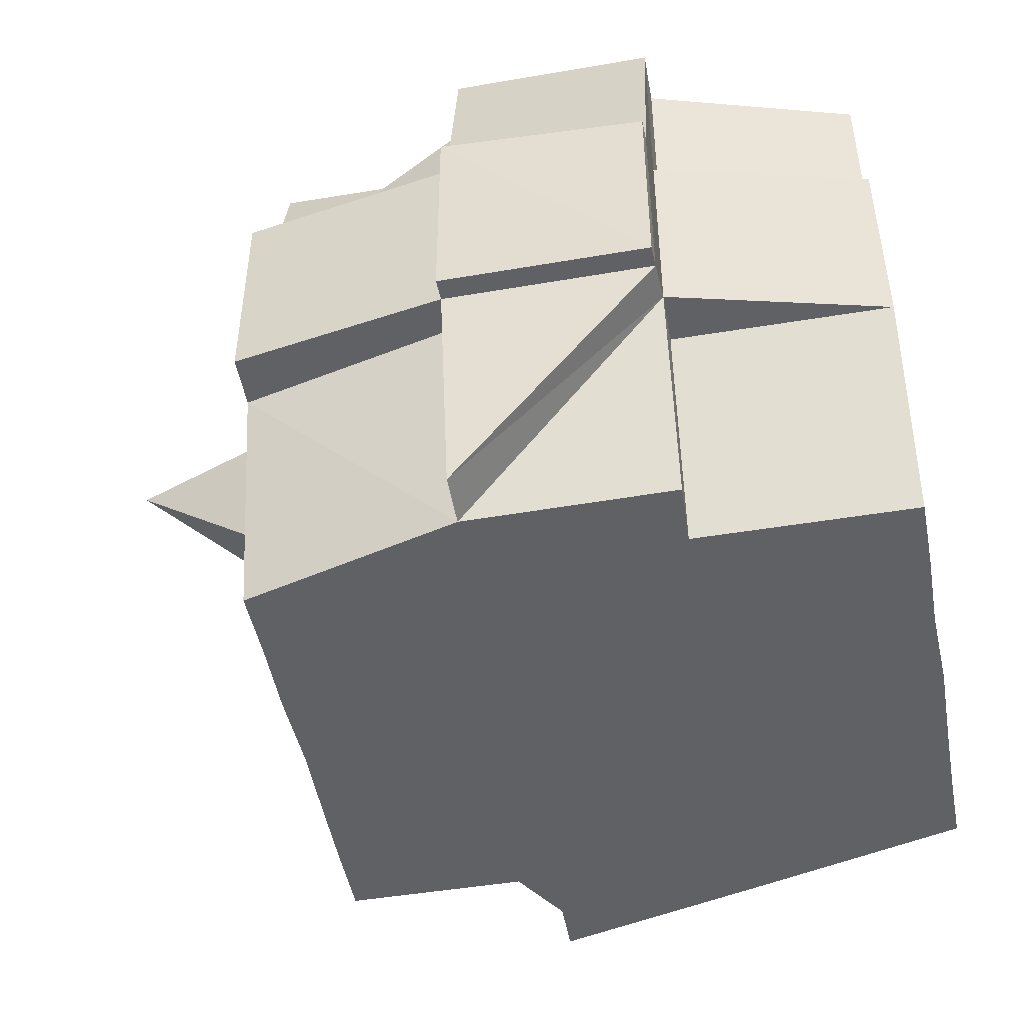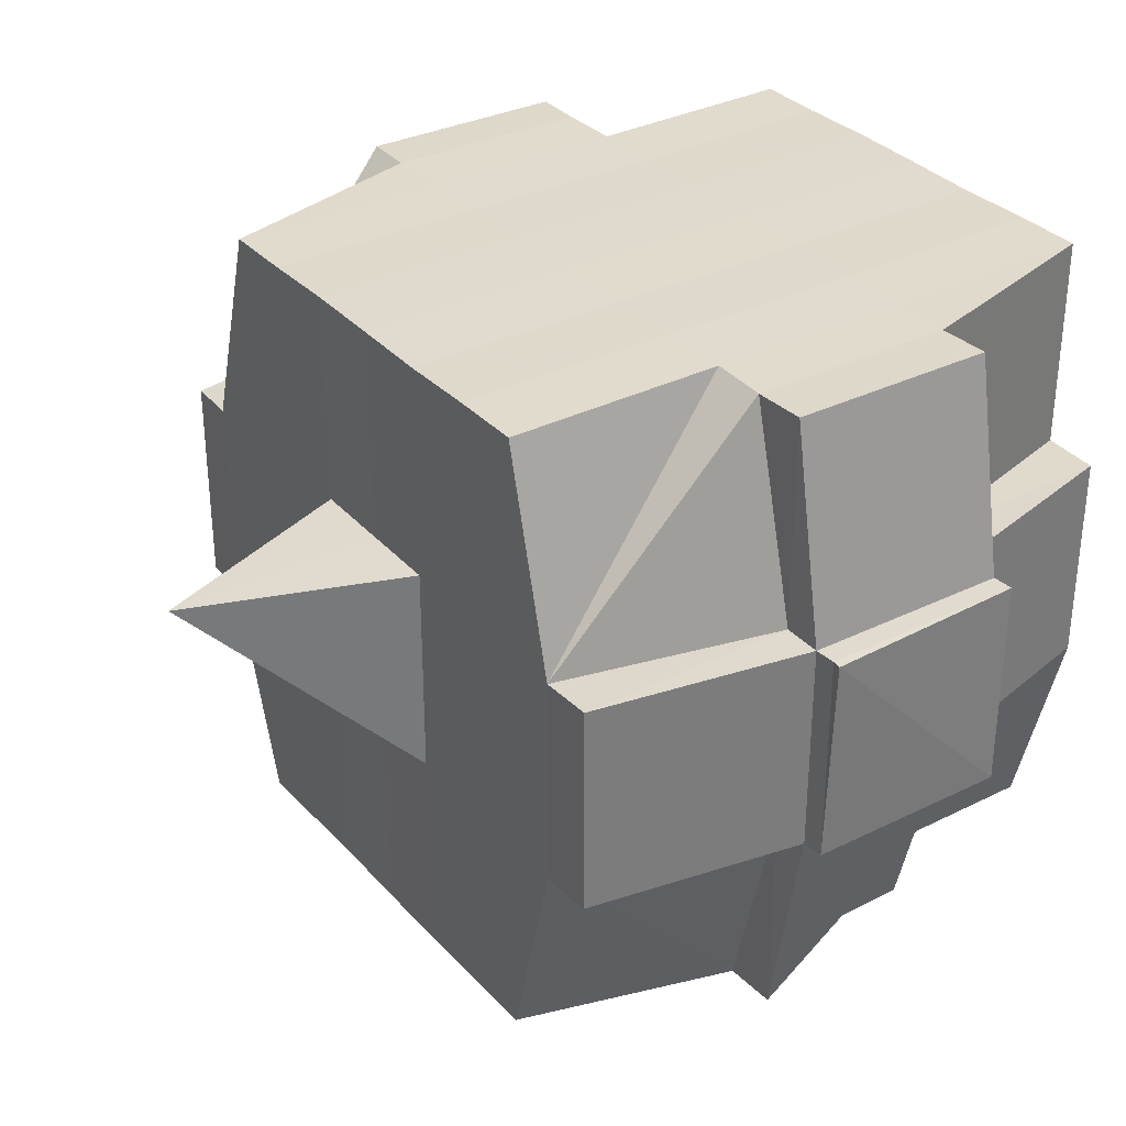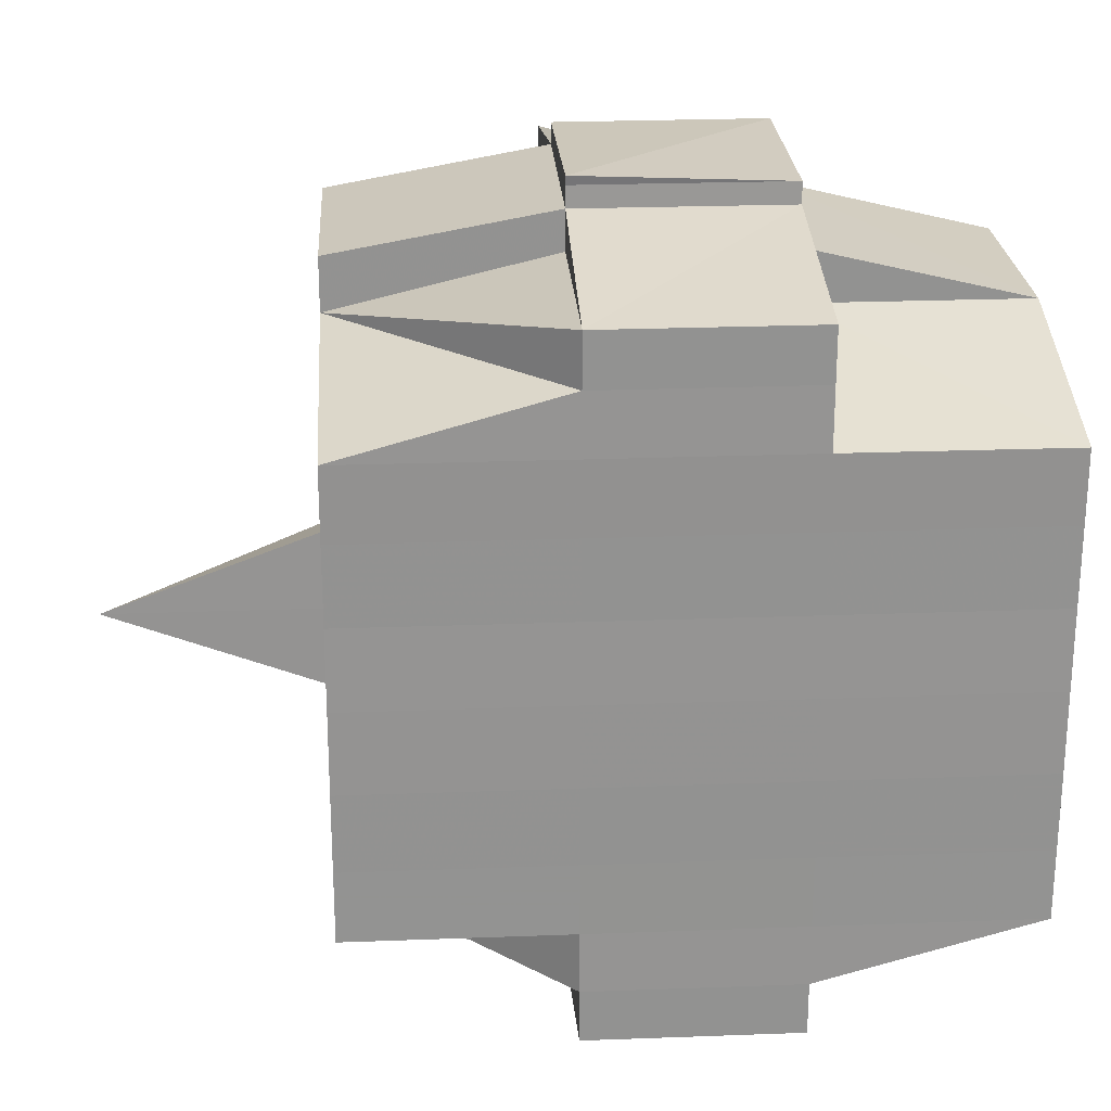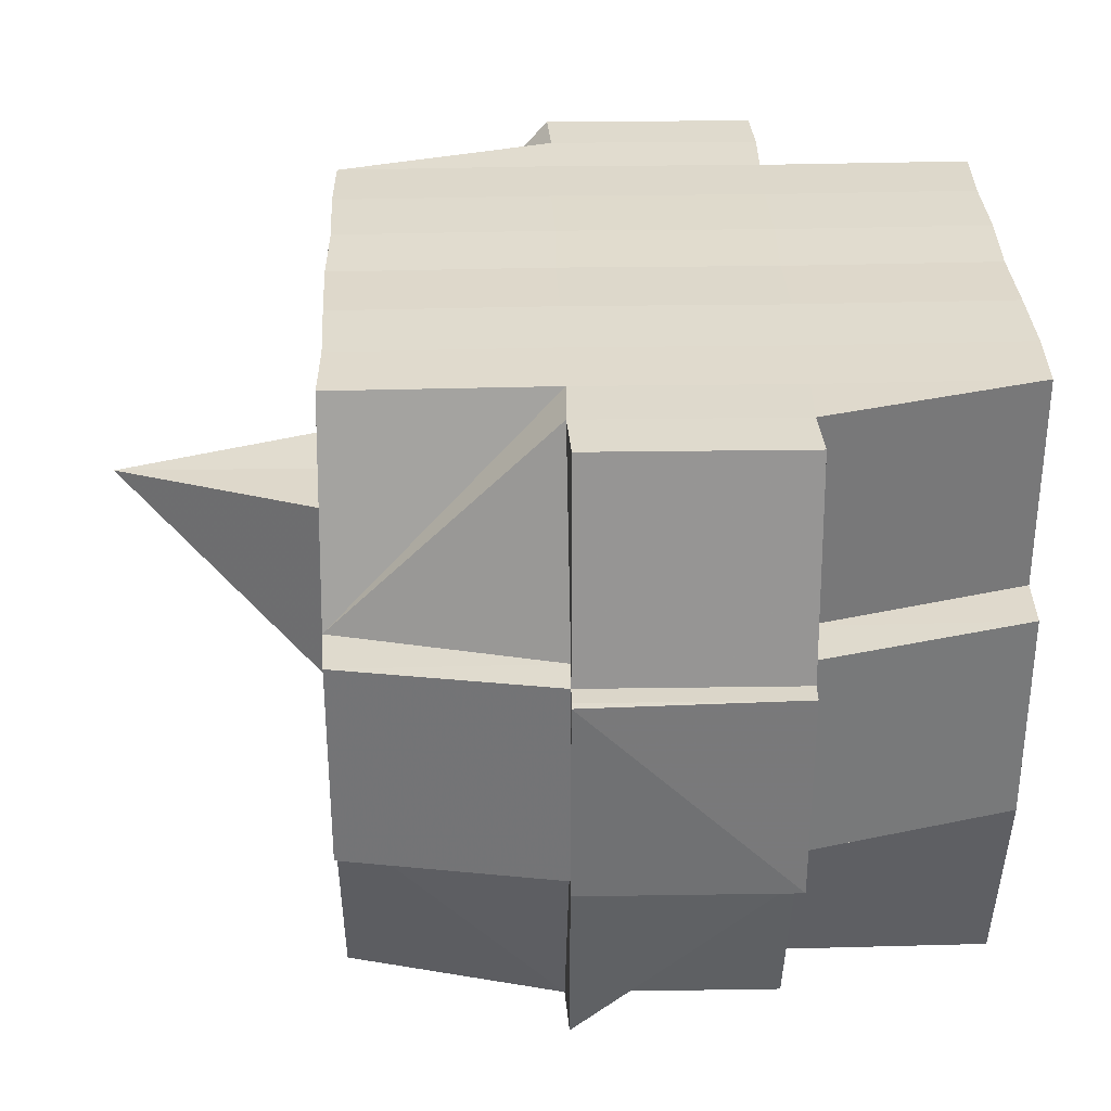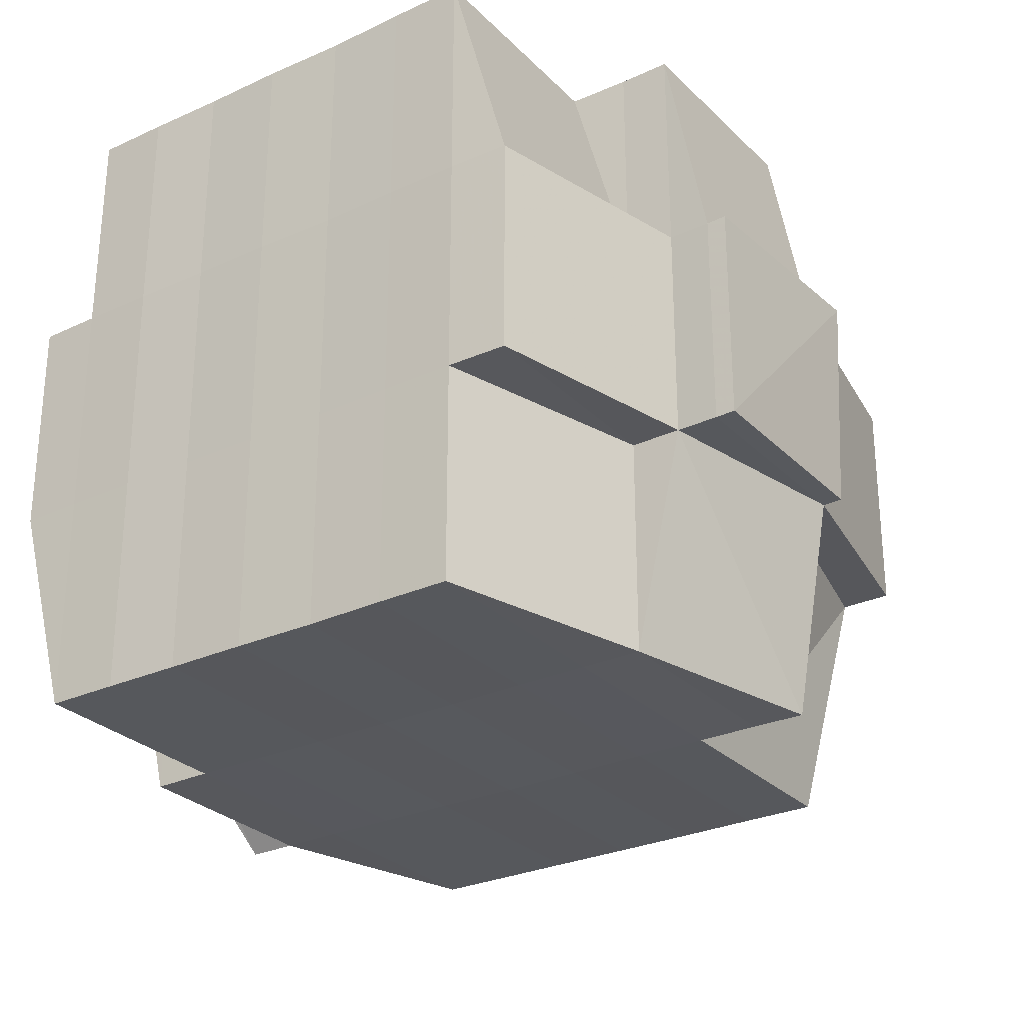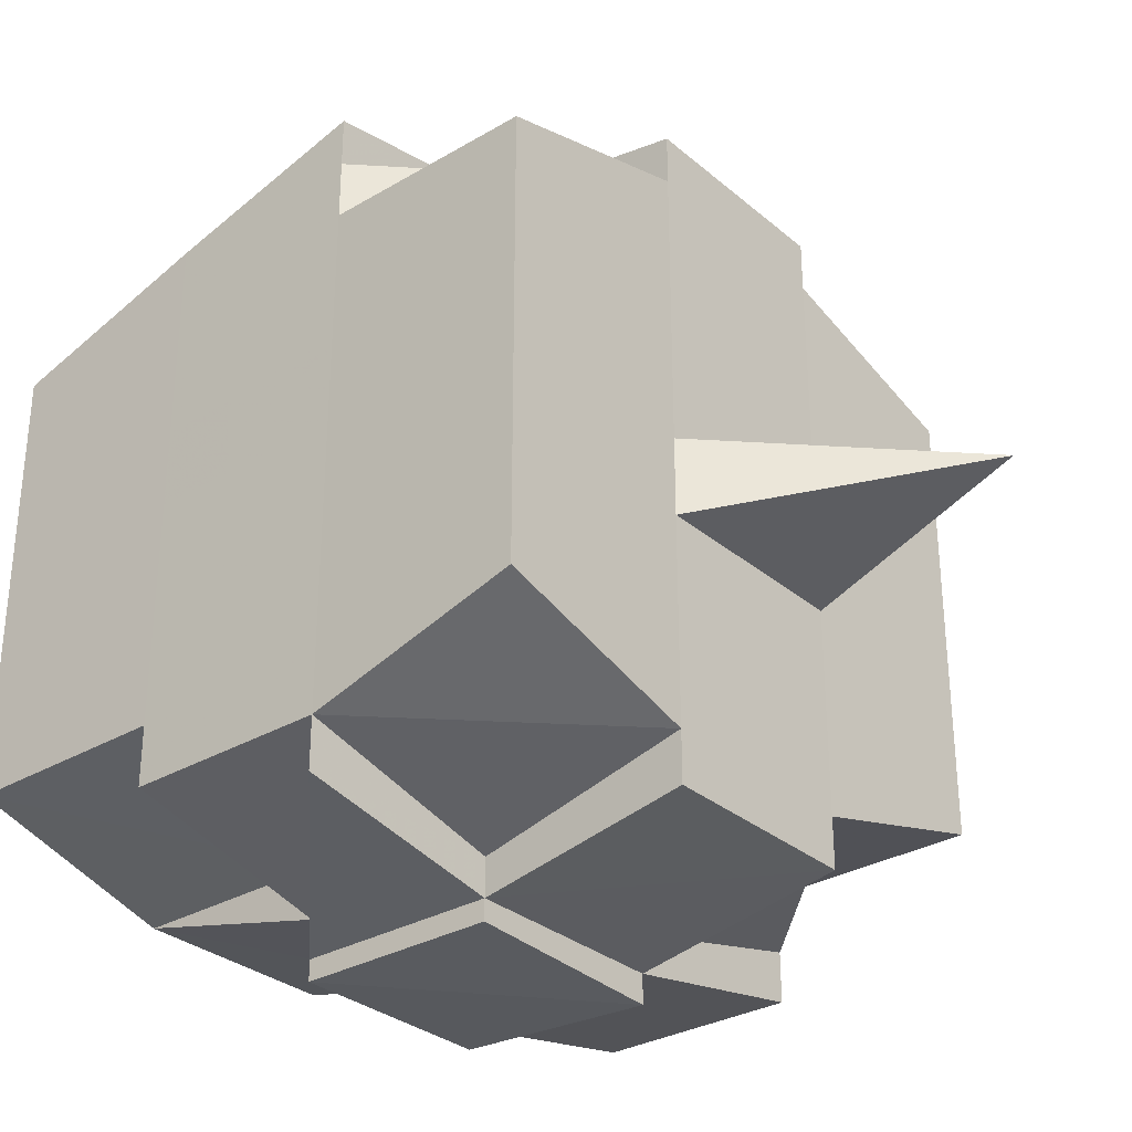
<metadata>
{"format":"obj","ext":"obj","renderer":"f3d","projection":"perspective","resolution":1024,"background":"white","views":[{"elev":-47.7,"azim":-169.4,"up":"+Y"},{"elev":32.8,"azim":145.2,"up":"+Y"},{"elev":23.7,"azim":176.4,"up":"+Z"},{"elev":32.8,"azim":178.3,"up":"+Y"},{"elev":-28.2,"azim":-55.3,"up":"+Y"},{"elev":-31.0,"azim":40.1,"up":"+Z"}]}
</metadata>
<code>
o 3143
v 2159 1883 18.05
v 2159 1883 18.05
v 2159 1883 18.05
v 2159 1883 18.05
v 2159 1883 18.05
v 2159 1883 18.05
v 2159 1883 18.05
v 2159 1883 18.05
v 2159 1883 18.05
v 2159 1883 18.05
v 2159 1883 18.05
v 2159 1883 18.05
v 2159 1883 18.05
v 2159 1883 18.06
v 2159 1883 18.05
v 2159 1883 18.05
v 2159 1883 18.05
v 2159 1883 18.06
v 2159 1883 18.06
v 2159 1883 18.06
v 2159 1883 18.05
v 2159 1883 18.05
v 2159 1883 18.06
v 2159 1883 18.06
v 2159 1883 18.05
v 2159 1883 18.05
v 2159 1883 18.05
v 2159 1883 18.05
v 2159 1883 18.05
v 2159 1883 18.06
v 2159 1883 18.06
v 2159 1883 18.06
v 2159 1883 18.06
v 2159 1883 18.06
v 2159 1883 18.05
v 2159 1883 18.06
v 2159 1883 18.06
v 2159 1883 18.05
v 2159 1883 18.05
v 2159 1883 18.05
v 2159 1883 18.06
v 2159 1883 18.05
v 2159 1883 18.06
v 2159 1883 18.06
v 2159 1883 18.05
v 2159 1883 18.05
v 2159 1883 18.05
v 2159 1883 18.05
v 2159 1883 18.05
v 2159 1883 18.05
v 2159 1883 18.06
v 2159 1883 18.05
v 2159 1883 18.05
v 2159 1883 18.05
v 2159 1883 18.06
v 2159 1883 18.06
v 2159 1883 18.06
v 2159 1883 18.06
v 2159 1883 18.06
v 2159 1883 18.07
v 2159 1883 18.07
v 2159 1883 18.06
v 2159 1883 18.07
v 2159 1883 18.07
v 2159 1883 18.07
v 2159 1883 18.07
v 2159 1883 18.07
v 2159 1883 18.07
v 2159 1883 18.08
v 2159 1883 18.08
v 2159 1883 18.07
v 2159 1883 18.08
v 2159 1883 18.08
v 2159 1883 18.08
v 2159 1883 18.09
v 2159 1883 18.09
v 2159 1883 18.08
v 2159 1883 18.09
v 2159 1883 18.09
v 2159 1883 18.09
v 2159 1883 18.09
v 2159 1883 18.09
v 2159 1883 18.09
v 2159 1883 18.09
v 2159 1883 18.08
v 2159 1883 18.08
v 2159 1883 18.09
v 2159 1883 18.09
v 2159 1883 18.08
v 2159 1883 18.08
v 2159 1883 18.08
v 2159 1883 18.09
v 2159 1883 18.09
v 2159 1883 18.09
v 2159 1883 18.09
v 2159 1883 18.09
v 2159 1883 18.09
v 2159 1883 18.09
v 2159 1883 18.09
v 2159 1883 18.09
v 2159 1883 18.09
v 2159 1883 18.09
v 2159 1883 18.09
v 2159 1883 18.09
v 2159 1883 18.09
v 2159 1883 18.09
v 2159 1883 18.09
v 2159 1883 18.08
v 2159 1883 18.09
v 2159 1883 18.09
v 2159 1883 18.09
v 2159 1883 18.08
v 2159 1883 18.08
v 2159 1883 18.09
v 2159 1883 18.08
v 2159 1883 18.09
v 2159 1883 18.09
v 2159 1883 18.09
v 2159 1883 18.09
v 2159 1883 18.09
v 2159 1883 18.09
v 2159 1883 18.09
v 2159 1883 18.09
v 2159 1883 18.08
v 2159 1883 18.08
v 2159 1883 18.08
v 2159 1883 18.08
v 2159 1883 18.08
v 2159 1883 18.08
v 2159 1883 18.08
v 2159 1883 18.08
v 2159 1883 18.08
v 2159 1883 18.08
v 2159 1883 18.08
v 2159 1883 18.07
v 2159 1883 18.07
v 2159 1883 18.08
v 2159 1883 18.07
v 2159 1883 18.07
v 2159 1883 18.07
v 2159 1883 18.07
v 2159 1883 18.07
v 2159 1883 18.07
v 2159 1883 18.06
v 2159 1883 18.06
v 2159 1883 18.07
v 2159 1883 18.06
v 2159 1883 18.06
v 2159 1883 18.06
v 2159 1883 18.06
v 2159 1883 18.06
v 2159 1883 18.06
v 2159 1883 18.06
v 2159 1883 18.06
v 2159 1883 18.06
v 2159 1883 18.06
v 2159 1883 18.06
v 2159 1883 18.06
v 2159 1883 18.05
v 2159 1883 18.06
v 2159 1883 18.06
v 2159 1883 18.07
v 2159 1883 18.07
v 2159 1883 18.06
v 2159 1883 18.06
v 2159 1883 18.06
v 2159 1883 18.06
v 2159 1883 18.06
v 2159 1883 18.05
v 2159 1883 18.06
v 2159 1883 18.06
v 2159 1883 18.06
v 2159 1883 18.06
v 2159 1883 18.06
v 2159 1883 18.06
v 2159 1883 18.06
v 2159 1883 18.06
v 2159 1883 18.06
v 2159 1883 18.06
v 2159 1883 18.06
v 2159 1883 18.06
v 2159 1883 18.06
v 2159 1883 18.06
v 2159 1883 18.06
v 2159 1883 18.07
v 2159 1883 18.07
v 2159 1883 18.07
v 2159 1883 18.07
v 2159 1883 18.06
v 2159 1883 18.06
v 2159 1883 18.06
v 2159 1883 18.07
v 2159 1883 18.07
v 2159 1883 18.07
v 2159 1883 18.07
v 2159 1883 18.07
v 2159 1883 18.07
v 2159 1883 18.08
v 2159 1883 18.07
v 2159 1883 18.07
v 2159 1883 18.07
v 2159 1883 18.08
v 2159 1883 18.08
v 2159 1883 18.08
v 2159 1883 18.08
v 2159 1883 18.08
v 2159 1883 18.08
v 2159 1883 18.08
v 2159 1883 18.08
v 2159 1883 18.08
v 2159 1883 18.08
v 2159 1883 18.08
v 2159 1883 18.08
v 2159 1883 18.08
v 2159 1883 18.09
v 2159 1883 18.09
v 2159 1883 18.08
v 2159 1883 18.08
v 2159 1883 18.09
v 2159 1883 18.08
v 2159 1883 18.09
v 2159 1883 18.09
v 2159 1883 18.09
v 2159 1883 18.09
v 2159 1883 18.08
v 2159 1883 18.08
v 2159 1883 18.08
v 2159 1883 18.08
v 2159 1883 18.08
v 2159 1883 18.08
v 2159 1883 18.08
v 2159 1883 18.07
v 2159 1883 18.08
v 2159 1883 18.08
v 2159 1883 18.08
v 2159 1883 18.08
v 2159 1883 18.09
v 2159 1883 18.08
v 2159 1883 18.08
v 2159 1883 18.08
v 2159 1883 18.07
v 2159 1883 18.07
v 2159 1883 18.07
v 2159 1883 18.07
v 2159 1883 18.08
v 2159 1883 18.07
v 2159 1883 18.07
v 2159 1883 18.08
v 2159 1883 18.08
v 2159 1883 18.08
v 2159 1883 18.07
v 2159 1883 18.08
v 2159 1883 18.08
v 2159 1883 18.08
v 2159 1883 18.08
v 2159 1883 18.08
v 2159 1883 18.08
v 2159 1883 18.09
v 2159 1883 18.08
v 2159 1883 18.08
v 2159 1883 18.07
v 2159 1883 18.07
v 2159 1883 18.07
v 2159 1883 18.07
v 2159 1883 18.07
v 2159 1883 18.07
v 2159 1883 18.07
v 2159 1883 18.07
v 2159 1883 18.07
v 2159 1883 18.07
v 2159 1883 18.07
v 2159 1883 18.07
v 2159 1883 18.07
v 2159 1883 18.07
v 2159 1883 18.07
v 2159 1883 18.06
v 2159 1883 18.07
v 2159 1883 18.07
v 2159 1883 18.06
v 2159 1883 18.06
v 2159 1883 18.06
v 2159 1883 18.06
v 2159 1883 18.06
v 2159 1883 18.06
v 2159 1883 18.06
v 2159 1883 18.06
v 2159 1883 18.06
v 2159 1883 18.06
v 2159 1883 18.06
v 2159 1883 18.06
v 2159 1883 18.07
v 2159 1883 18.06
v 2159 1883 18.06
v 2159 1883 18.07
v 2159 1883 18.06
v 2159 1883 18.05
v 2159 1883 18.05
v 2159 1883 18.06
v 2159 1883 18.06
v 2159 1883 18.05
v 2159 1883 18.05
v 2159 1883 18.05
v 2159 1883 18.05
v 2159 1883 18.05
v 2159 1883 18.07
v 2159 1883 18.07
v 2159 1883 18.07
v 2159 1883 18.07
v 2159 1883 18.07
v 2159 1883 18.07
v 2159 1883 18.07
v 2159 1883 18.05
v 2159 1883 18.05
v 2159 1883 18.05
v 2159 1883 18.05
v 2159 1883 18.05
v 2159 1883 18.05
v 2159 1883 18.05
v 2159 1883 18.05
v 2159 1883 18.05
v 2159 1883 18.05
v 2159 1883 18.05
v 2159 1883 18.05
v 2159 1883 18.05
v 2159 1883 18.06
v 2159 1883 18.05
v 2159 1883 18.05
v 2159 1883 18.05
v 2159 1883 18.06
v 2159 1883 18.06
v 2159 1883 18.05
v 2159 1883 18.06
v 2159 1883 18.06
v 2159 1883 18.05
v 2159 1883 18.06
v 2159 1883 18.05
v 2159 1883 18.07
v 2159 1883 18.07
v 2159 1883 18.07
v 2159 1883 18.07
v 2159 1883 18.07
v 2159 1883 18.08
v 2159 1883 18.08
v 2159 1883 18.08
v 2159 1883 18.08
v 2159 1883 18.08
v 2159 1883 18.08
v 2159 1883 18.08
v 2159 1883 18.08
v 2159 1883 18.08
v 2159 1883 18.08
v 2159 1883 18.09
v 2159 1883 18.09
v 2159 1883 18.09
v 2159 1883 18.08
v 2159 1883 18.09
v 2159 1883 18.09
v 2159 1883 18.09
v 2159 1883 18.09
v 2159 1883 18.09
v 2159 1883 18.09
v 2159 1883 18.09
v 2159 1883 18.09
v 2159 1883 18.09
v 2159 1883 18.09
f 1 2 3
f 4 5 1
f 6 7 3
f 8 9 7
f 10 11 9
f 12 13 8
f 13 14 15
f 16 12 17
f 18 19 11
f 20 18 21
f 22 23 21
f 21 24 25
f 26 25 27
f 28 29 27
f 20 30 18
f 30 31 24
f 32 30 20
f 33 32 20
f 33 34 35
f 36 32 37
f 38 35 39
f 40 41 38
f 42 39 2
f 43 44 32
f 45 46 42
f 46 47 42
f 48 46 49
f 50 51 47
f 45 52 53
f 47 54 52
f 55 56 54
f 55 57 56
f 58 59 57
f 60 61 59
f 58 60 62
f 63 64 61
f 60 63 65
f 66 67 64
f 63 66 68
f 69 70 67
f 66 69 71
f 72 73 70
f 72 74 73
f 75 76 74
f 69 72 77
f 78 79 75
f 79 80 81
f 80 82 83
f 84 75 85
f 86 78 85
f 87 83 88
f 85 88 89
f 90 89 91
f 92 93 87
f 94 92 95
f 93 96 97
f 98 97 99
f 100 96 101
f 102 101 103
f 104 100 105
f 105 99 106
f 107 106 108
f 109 104 110
f 111 110 112
f 113 109 112
f 112 114 115
f 116 103 114
f 117 118 116
f 118 119 120
f 81 116 121
f 122 117 121
f 121 120 123
f 121 123 124
f 125 124 126
f 127 122 128
f 129 128 72
f 130 127 72
f 131 72 69
f 132 131 69
f 90 131 132
f 132 69 66
f 133 134 132
f 135 132 66
f 136 133 135
f 137 132 135
f 135 66 63
f 138 135 63
f 139 136 138
f 140 135 138
f 138 63 60
f 141 138 60
f 142 139 141
f 143 138 141
f 141 60 58
f 144 141 58
f 145 142 144
f 146 141 144
f 144 58 147
f 147 58 148
f 149 148 150
f 151 144 147
f 152 145 151
f 153 144 151
f 154 151 155
f 151 156 157
f 158 157 159
f 158 151 160
f 161 162 153
f 162 163 164
f 161 164 165
f 166 165 167
f 168 167 169
f 170 171 168
f 172 161 171
f 173 174 169
f 175 176 169
f 177 178 176
f 179 161 172
f 180 181 174
f 180 179 172
f 182 179 180
f 183 184 180
f 184 185 179
f 179 186 161
f 185 187 186
f 188 186 179
f 186 162 161
f 189 180 190
f 191 180 189
f 186 192 162
f 193 192 186
f 187 194 192
f 192 195 162
f 162 195 146
f 195 196 163
f 192 197 195
f 194 198 197
f 199 197 192
f 197 200 195
f 195 200 143
f 200 201 196
f 197 202 200
f 198 203 202
f 204 202 197
f 203 205 206
f 207 206 202
f 202 208 200
f 202 206 208
f 200 208 140
f 208 209 201
f 206 210 208
f 208 210 137
f 210 211 209
f 210 212 211
f 206 213 210
f 213 85 210
f 214 213 206
f 214 215 213
f 216 215 217
f 218 94 214
f 215 219 220
f 221 222 219
f 223 222 224
f 225 214 226
f 226 108 227
f 226 227 228
f 229 225 226
f 230 225 229
f 112 225 230
f 229 226 231
f 231 226 204
f 231 228 232
f 233 112 230
f 230 229 234
f 234 229 231
f 235 112 233
f 236 237 235
f 238 113 233
f 239 240 234
f 241 239 242
f 243 241 244
f 245 234 242
f 246 243 247
f 248 233 245
f 233 249 250
f 248 250 251
f 252 233 248
f 253 252 248
f 254 252 253
f 254 255 256
f 257 258 255
f 259 260 253
f 253 248 261
f 261 248 262
f 262 263 264
f 265 264 266
f 267 261 265
f 261 251 268
f 267 268 269
f 270 253 261
f 270 261 267
f 77 253 270
f 271 259 270
f 272 270 267
f 71 270 272
f 273 271 272
f 272 267 274
f 274 267 275
f 274 269 276
f 277 272 274
f 68 272 277
f 278 273 277
f 277 274 279
f 279 276 31
f 279 274 280
f 281 277 279
f 44 278 281
f 65 277 281
f 281 279 30
f 30 279 282
f 32 281 30
f 62 281 32
f 280 283 284
f 285 284 286
f 287 288 284
f 288 246 283
f 275 247 283
f 283 247 289
f 284 283 290
f 283 289 290
f 247 291 289
f 289 291 182
f 290 289 191
f 289 292 293
f 291 294 292
f 290 191 295
f 284 290 295
f 18 284 295
f 295 191 189
f 295 189 296
f 297 298 296
f 296 299 300
f 301 300 302
f 303 304 302
f 305 306 291
f 306 307 308
f 291 308 188
f 309 308 291
f 308 310 294
f 311 232 310
f 308 311 193
f 242 311 308
f 242 234 311
f 234 231 311
f 311 231 199
f 312 313 314
f 313 315 316
f 312 317 318
f 317 319 320
f 321 320 322
f 323 324 321
f 324 325 326
f 327 323 328
f 329 330 331
f 332 333 330
f 334 335 336
f 337 338 339
f 340 341 338
f 342 343 344
f 345 346 347
f 348 349 350
f 351 352 349
f 353 354 355
f 356 357 354
f 358 359 355
f 360 357 359
f 361 362 363
f 363 364 365

</code>
